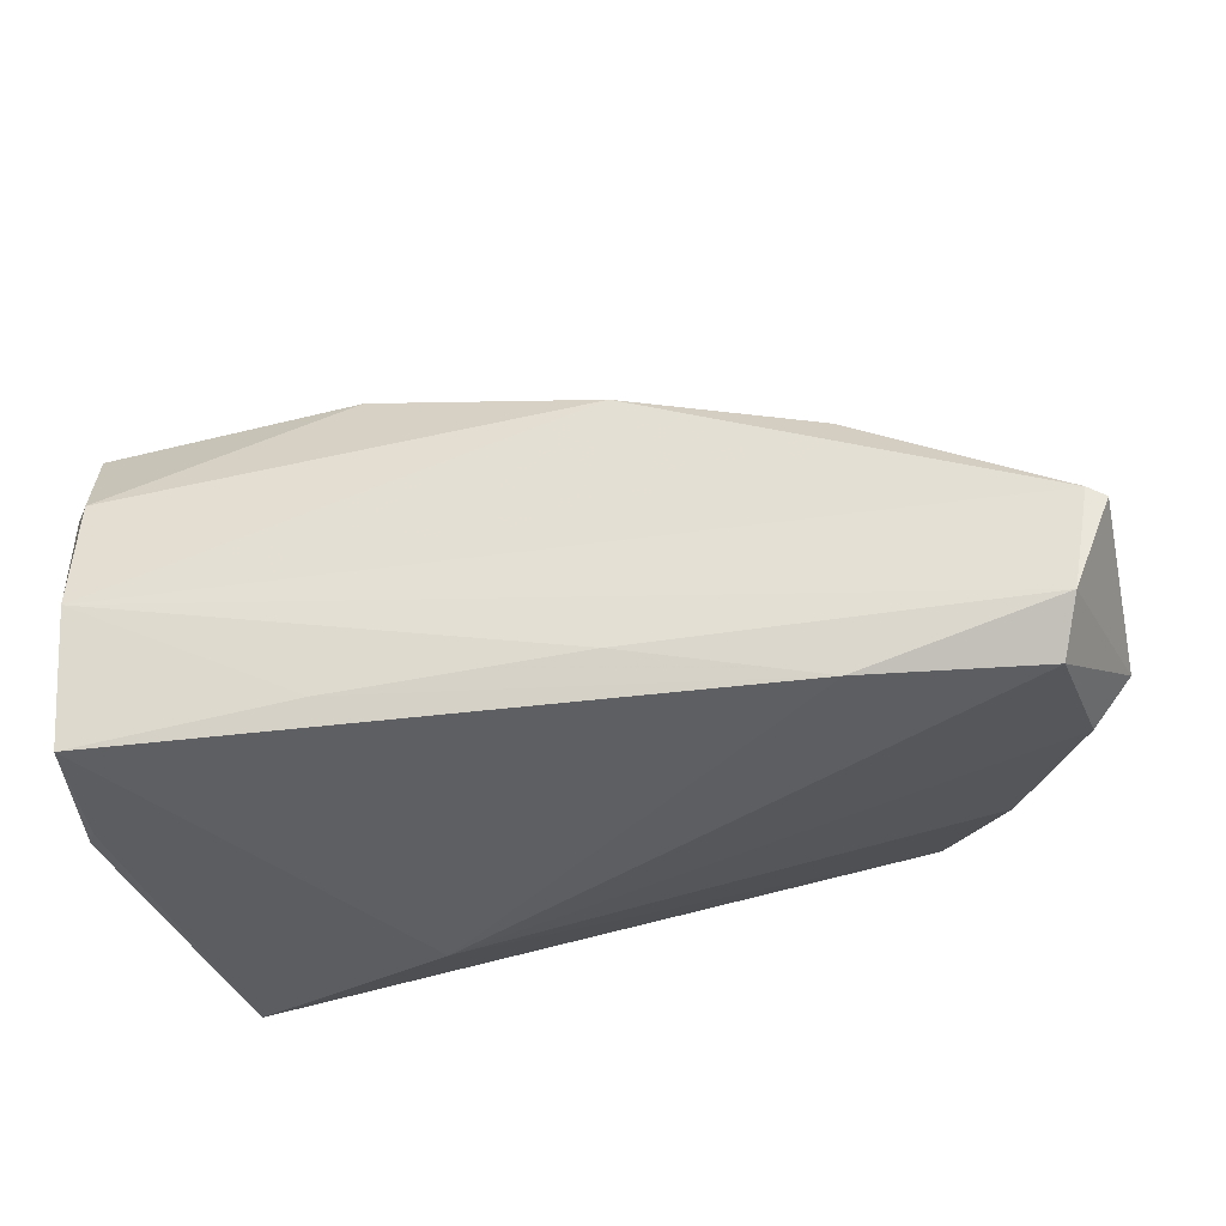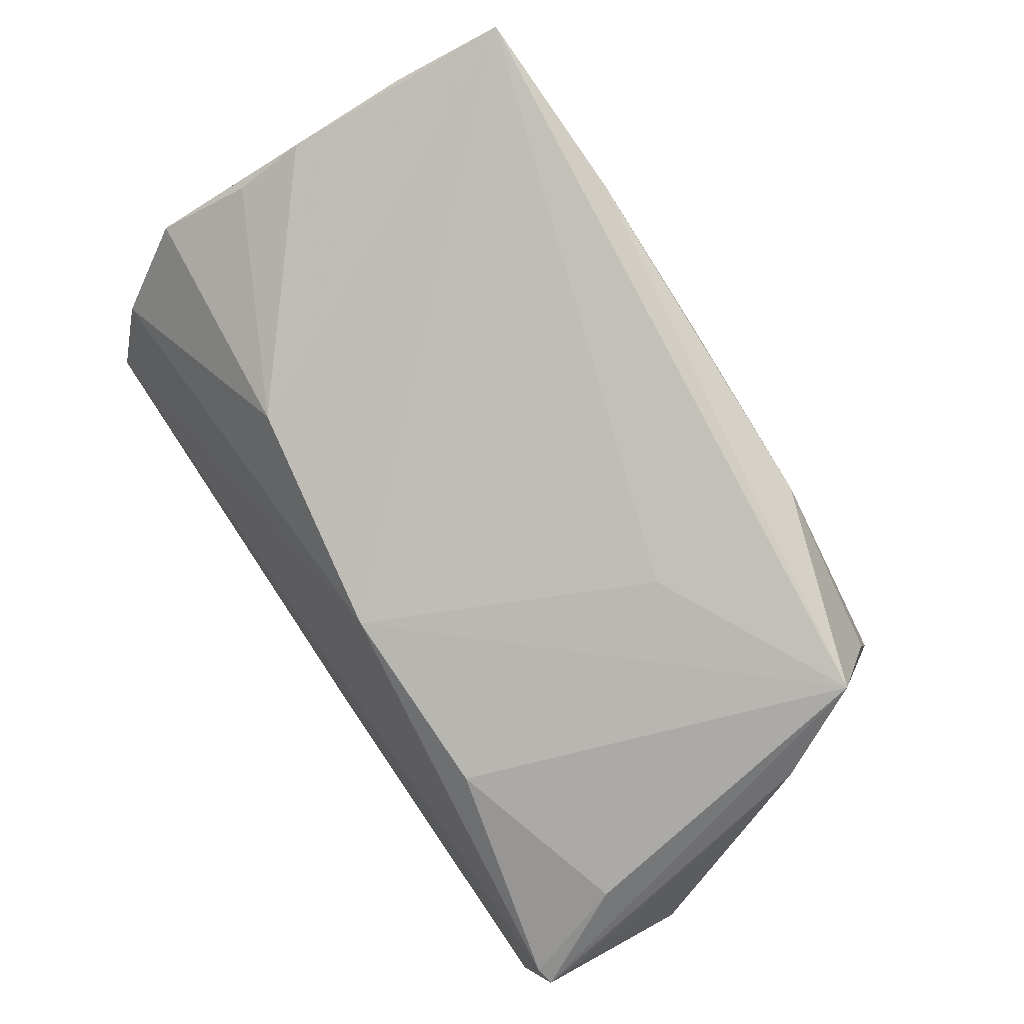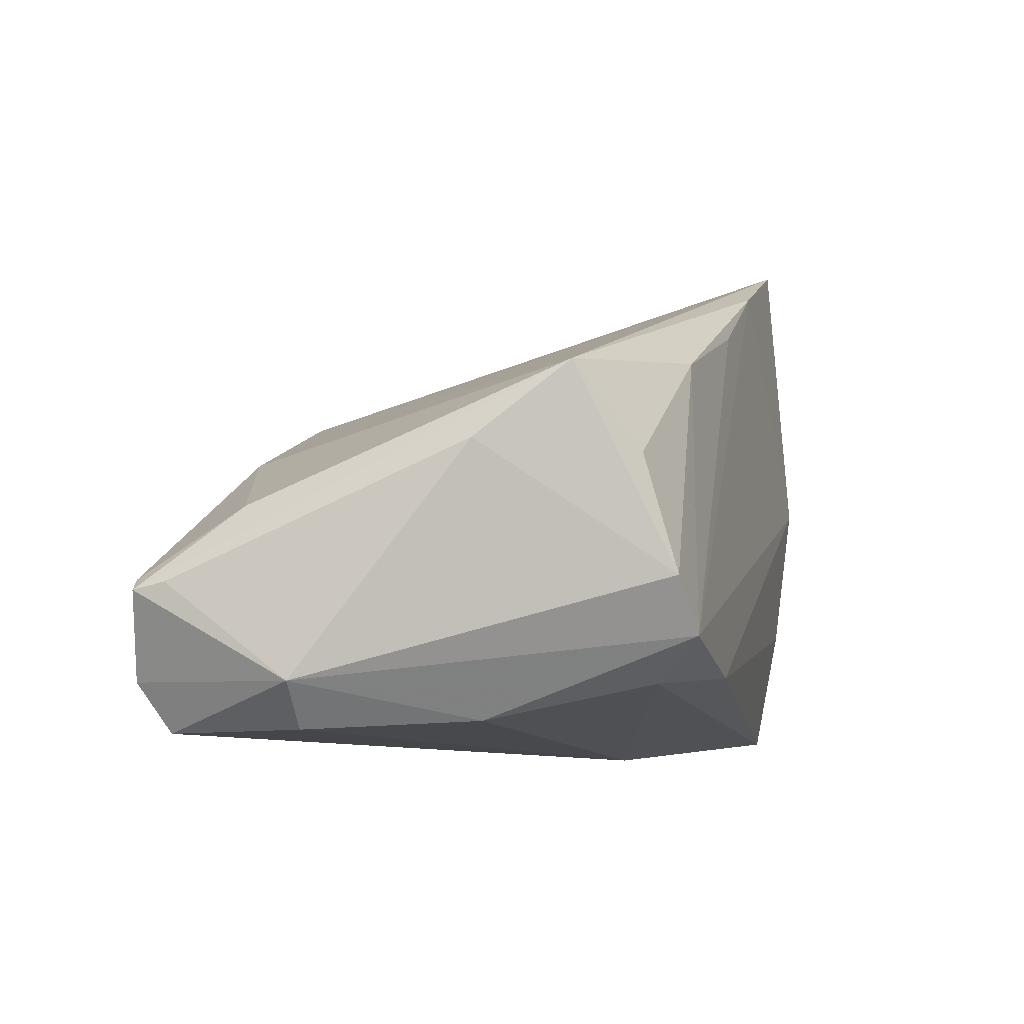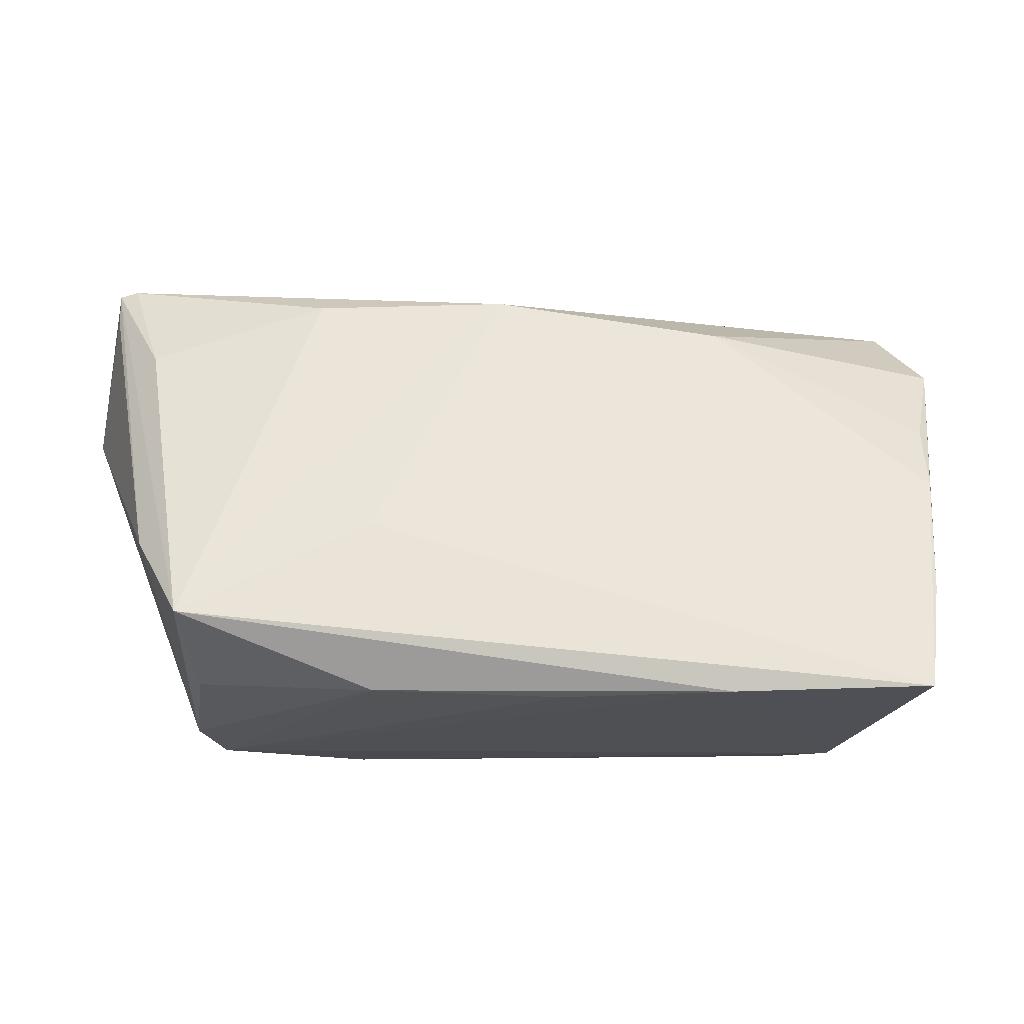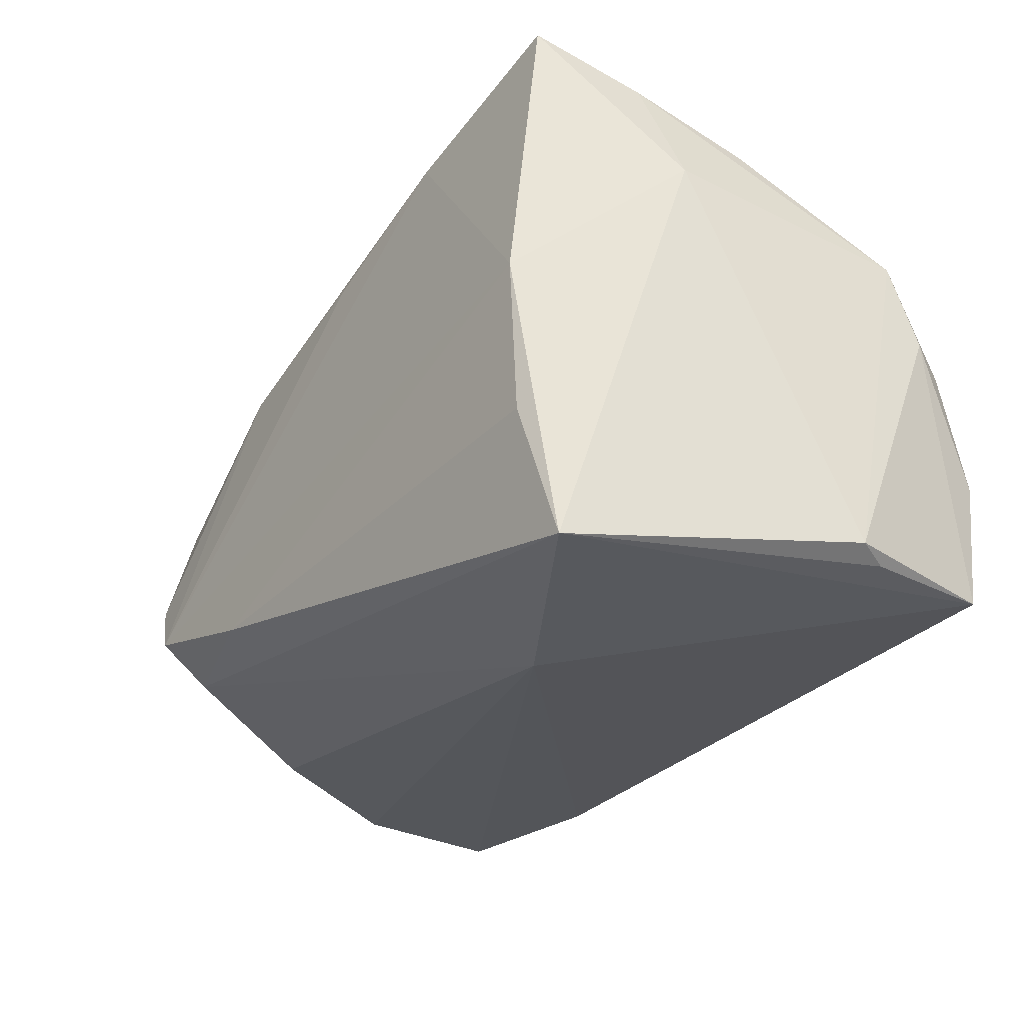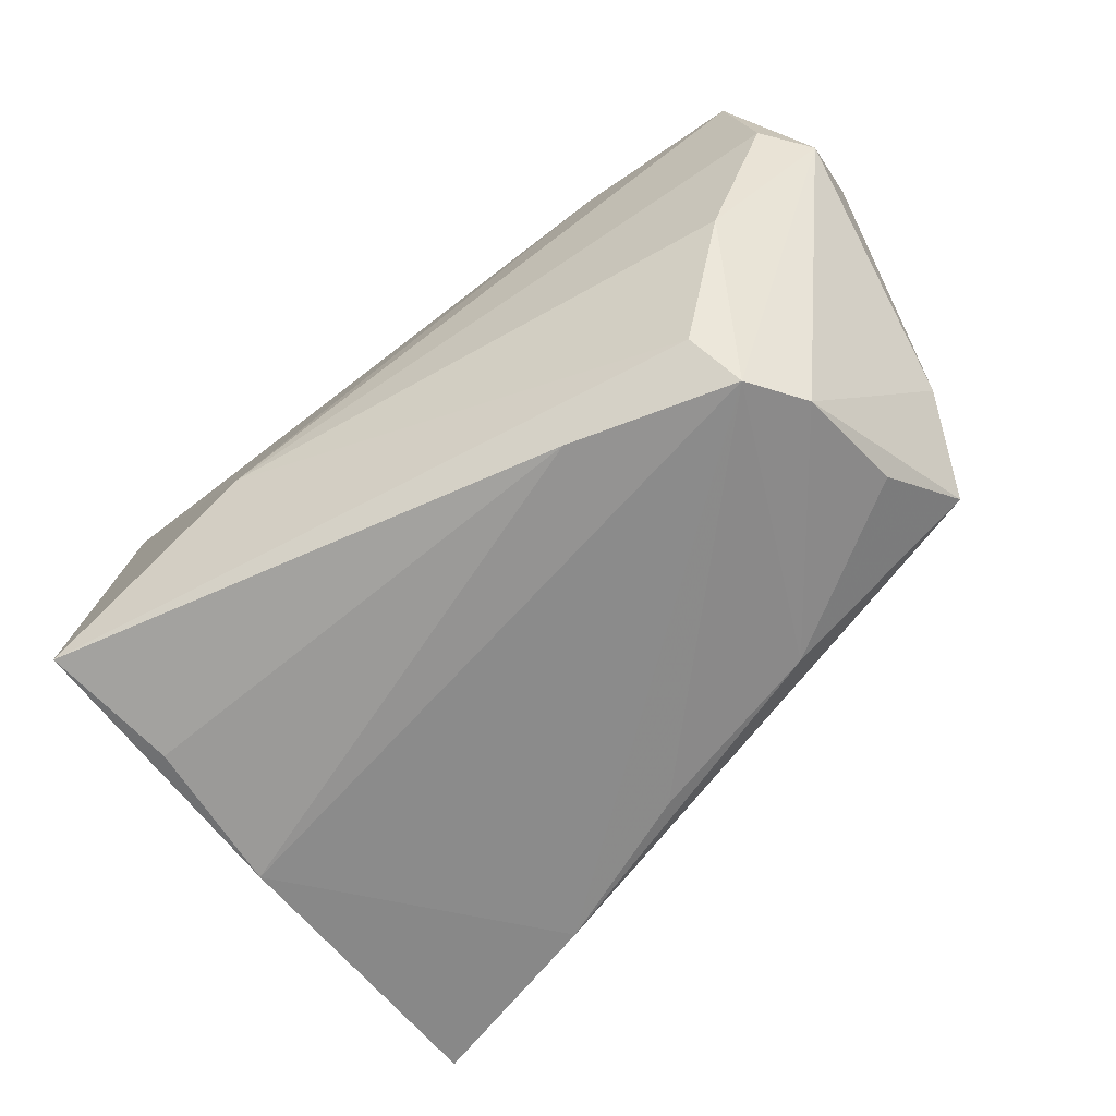
<metadata>
{"format":"obj","ext":"obj","renderer":"f3d","projection":"perspective","resolution":1024,"background":"white","views":[{"elev":-29.8,"azim":9.1,"up":"+Y"},{"elev":74.8,"azim":55.8,"up":"+Y"},{"elev":-0.1,"azim":104.8,"up":"+Y"},{"elev":-14.2,"azim":168.7,"up":"+Z"},{"elev":-31.9,"azim":-125.4,"up":"+Y"},{"elev":-66.8,"azim":39.0,"up":"+Z"}]}
</metadata>
<code>
v 0.05521 0.01341 -0.00725
v -0.04587 0.02201 -0.01064
v -0.01813 0.02169 0.0223
v -0.0141 -0.02968 -0.009887
v 0.03261 -0.02117 0.03168
v 0.05407 0.005896 0.0196
v -0.04504 -0.02254 0.03075
v 0.04205 -0.008725 -0.03007
v -0.04605 0.007711 0.02813
v -0.01549 0.03482 -0.02725
v 0.04695 0.01187 -0.02465
v -0.04561 -0.006626 0.03217
v 0.0549 -0.01426 0.03254
v -0.04312 0.03166 0.000777
v -0.03651 -0.01366 -0.02823
v -0.03942 -0.02968 -0.02499
v 0.009796 -0.0166 0.03249
v 0.0397 -0.0144 -0.02489
v 0.05328 -0.02017 0.02893
v 0.05614 -0.01897 0.0123
v 0.05897 -0.002545 0.0273
v 0.02724 0.02325 -0.005725
v -0.0484 -0.02293 0.01038
v 0.0326 0.01089 0.02642
v 0.02665 0.02296 -0.02655
v 0.04618 -0.001741 -0.02855
v -0.03877 0.04023 -0.02666
v -0.01923 -0.01905 0.03173
v 0.0509 0.02213 -0.01752
v 0.004075 0.02772 -0.02744
v 0.06041 -0.01321 0.01228
v 0.05889 -0.003517 0.03121
v -0.04838 0.01913 0.01917
v -0.04142 0.03603 -0.0136
v -0.04662 -0.02377 0.01434
v 0.009536 0.01612 0.0268
v -0.04875 0.009158 0.02292
v -0.04409 0.02692 0.008943
v 0.05677 -0.002489 0.03165
v -0.0378 0.004365 -0.03007
v 0.0229 -0.01493 -0.03007
v 0.04778 -0.01832 -0.006416
f 33 2 23
f 23 2 16
f 40 2 27
f 16 2 40
f 16 7 35
f 35 23 16
f 7 23 35
f 4 7 16
f 31 19 20
f 19 4 20
f 33 14 34
f 34 14 27
f 34 2 33
f 27 2 34
f 38 14 33
f 33 23 37
f 37 23 7
f 7 12 37
f 28 12 7
f 13 19 31
f 41 40 8
f 31 8 26
f 7 4 5
f 5 4 19
f 19 13 5
f 5 28 7
f 42 8 31
f 31 20 42
f 42 20 4
f 12 36 9
f 33 37 9
f 9 37 12
f 3 38 33
f 33 9 3
f 3 9 36
f 14 38 3
f 27 14 3
f 3 36 27
f 12 28 17
f 17 13 12
f 28 5 17
f 17 5 13
f 16 40 15
f 15 41 16
f 40 41 15
f 32 13 31
f 31 21 32
f 29 36 24
f 18 4 16
f 18 42 4
f 16 41 18
f 18 41 8
f 8 42 18
f 25 26 8
f 31 26 1
f 26 29 1
f 1 21 31
f 1 32 21
f 1 29 32
f 27 36 22
f 22 29 27
f 36 29 22
f 6 29 24
f 32 29 6
f 11 29 26
f 26 25 11
f 11 25 29
f 10 40 27
f 8 40 10
f 27 29 10
f 29 25 10
f 39 6 24
f 32 6 39
f 24 36 39
f 39 36 12
f 12 13 39
f 13 32 39
f 30 25 8
f 8 10 30
f 30 10 25

</code>
